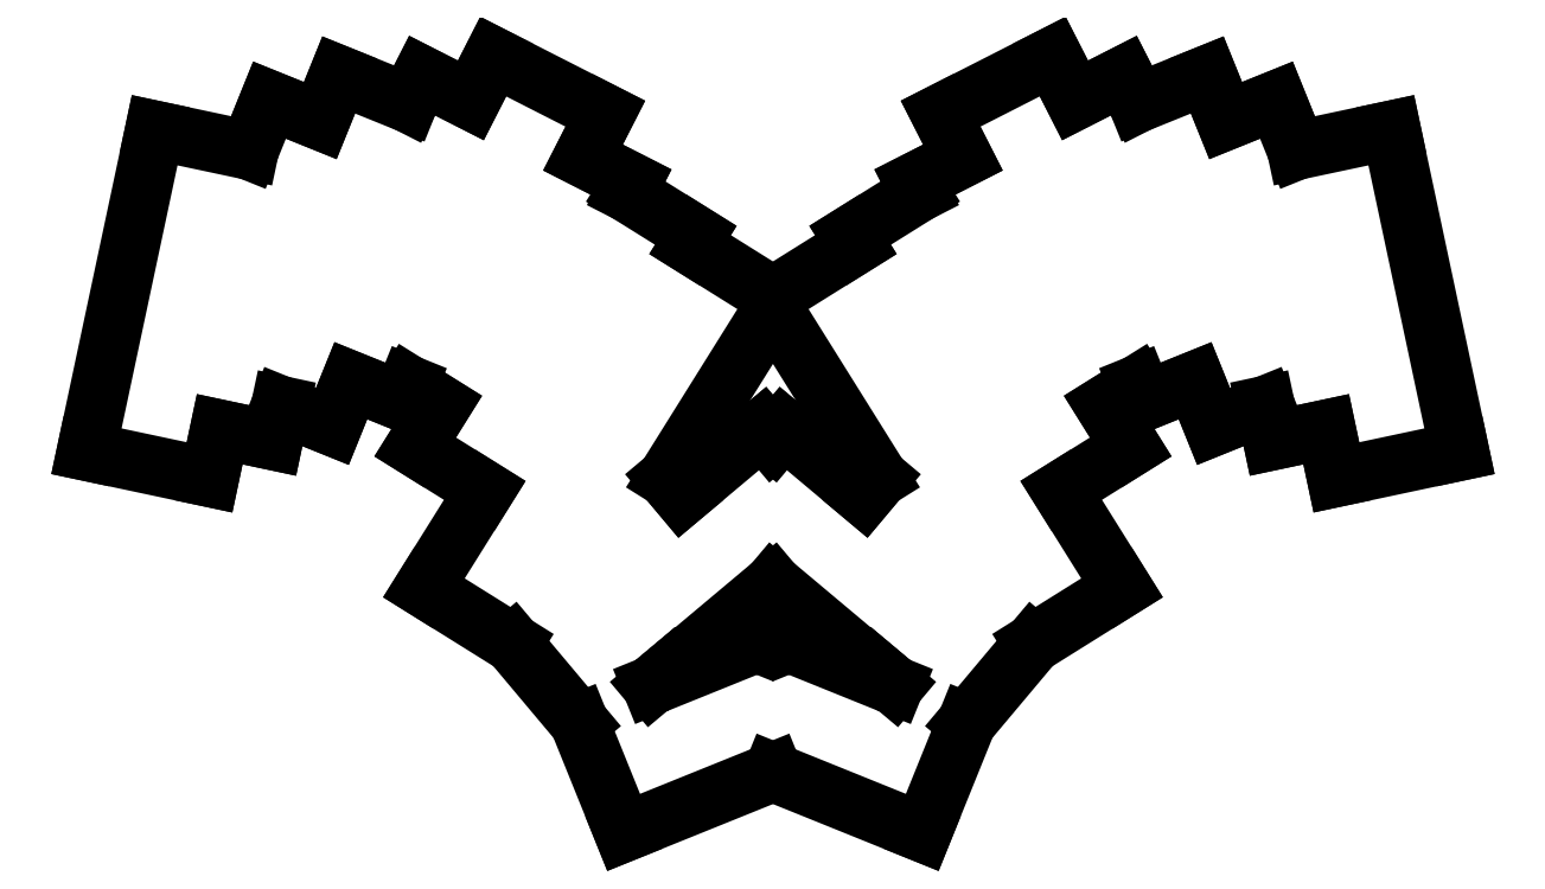
<metadata>
{"format":"dxf","ext":"dxf","renderer":"ezdxf+matplotlib","layout":"modelspace","background":"white","min_lineweight":24,"dpi":150}
</metadata>
<code>
0
SECTION
2
ENTITIES
0
LINE
8
0
10
61.17
20
-168.6
11
83.67
21
-173.4
0
LINE
8
0
10
83.67
20
-173.4
11
85.54
21
-164.6
0
LINE
8
0
10
61.17
20
-168.6
11
73.65
21
-109.9
0
LINE
8
0
10
96.69
20
-160.2
11
95.32
21
-166.6
0
LINE
8
0
10
95.32
20
-166.6
11
85.54
21
-164.6
0
LINE
8
0
10
73.65
20
-109.9
11
90.93
21
-113.6
0
LINE
8
0
10
96.69
20
-160.2
11
106.1
21
-164
0
LINE
8
0
10
106.1
20
-164
11
109.5
21
-155.7
0
LINE
8
0
10
120
20
-156.4
11
118.8
21
-159.4
0
LINE
8
0
10
118.8
20
-159.4
11
109.5
21
-155.7
0
LINE
8
0
10
94.64
20
-104.4
11
103.9
21
-108.1
0
LINE
8
0
10
90.93
20
-113.6
11
94.64
21
-104.4
0
LINE
8
0
10
107.3
20
-99.79
11
120
21
-104.9
0
LINE
8
0
10
107.3
20
-99.79
11
103.9
21
-108.1
0
LINE
8
0
10
151.9
20
-114.9
11
160.8
21
-119.4
0
LINE
8
0
10
160.8
20
-119.4
11
159.9
21
-121.2
0
LINE
8
0
10
122.5
20
-99.9
11
131.4
21
-104.4
0
LINE
8
0
10
120
20
-104.9
11
122.5
21
-99.9
0
LINE
8
0
10
151.9
20
-114.9
11
156
21
-106.9
0
LINE
8
0
10
156
20
-106.9
11
135.5
21
-96.42
0
LINE
8
0
10
135.5
20
-96.42
11
131.4
21
-104.4
0
LINE
8
0
10
121.3
20
-167.8
11
134
21
-175.7
0
LINE
8
0
10
126
20
-160.2
11
121.3
21
-167.8
0
LINE
8
0
10
126
20
-160.2
11
120
21
-156.4
0
LINE
8
0
10
171.5
20
-130.8
11
172.6
21
-129.1
0
LINE
8
0
10
159.9
20
-121.2
11
172.6
21
-129.1
0
LINE
8
0
10
167.3
20
-173.5
11
186.7
21
-142.4
0
LINE
8
0
10
171.5
20
-130.8
11
186.7
21
-140.3
0
LINE
8
0
10
122.9
20
-193.6
11
139.1
21
-203.7
0
LINE
8
0
10
122.9
20
-193.6
11
134
21
-175.7
0
LINE
8
0
10
139.1
20
-203.7
11
151.2
21
-218.2
0
LINE
8
0
10
164.5
20
-211.4
11
168.1
21
-208.4
0
LINE
8
0
10
167.3
20
-173.5
11
170
21
-176.8
0
LINE
8
0
10
151.2
20
-218.2
11
159.4
21
-238.3
0
LINE
8
0
10
159.4
20
-238.3
11
186.7
21
-227.3
0
LINE
8
0
10
164.5
20
-211.4
11
183.7
21
-203.6
0
LINE
8
0
10
189.6
20
-203.6
11
188.8
21
-201.6
0
LINE
8
0
10
188.8
20
-201.6
11
186.7
21
-202.5
0
LINE
8
0
10
168.1
20
-208.4
11
168.1
21
-208.4
0
LINE
8
0
10
168.1
20
-208.4
11
186.7
21
-192.9
0
LINE
8
0
10
170
20
-176.8
11
184.8
21
-164.4
0
LINE
8
0
10
186.7
20
-166.7
11
184.8
21
-164.4
0
LINE
8
0
10
289.6
20
-173.4
11
312.1
21
-168.6
0
LINE
8
0
10
299.7
20
-109.9
11
312.1
21
-168.6
0
LINE
8
0
10
287.8
20
-164.6
11
289.6
21
-173.4
0
LINE
8
0
10
287.8
20
-164.6
11
278
21
-166.6
0
LINE
8
0
10
278
20
-166.6
11
276.6
21
-160.2
0
LINE
8
0
10
282.4
20
-113.6
11
299.7
21
-109.9
0
LINE
8
0
10
267.2
20
-164
11
276.6
21
-160.2
0
LINE
8
0
10
263.8
20
-155.7
11
267.2
21
-164
0
LINE
8
0
10
269.4
20
-108.1
11
278.7
21
-104.4
0
LINE
8
0
10
278.7
20
-104.4
11
282.4
21
-113.6
0
LINE
8
0
10
263.8
20
-155.7
11
254.5
21
-159.4
0
LINE
8
0
10
254.5
20
-159.4
11
253.3
21
-156.4
0
LINE
8
0
10
269.4
20
-108.1
11
266
21
-99.79
0
LINE
8
0
10
253.3
20
-104.9
11
266
21
-99.79
0
LINE
8
0
10
241.9
20
-104.4
11
250.8
21
-99.9
0
LINE
8
0
10
250.8
20
-99.9
11
253.3
21
-104.9
0
LINE
8
0
10
212.5
20
-119.4
11
221.4
21
-114.9
0
LINE
8
0
10
213.4
20
-121.2
11
212.5
21
-119.4
0
LINE
8
0
10
241.9
20
-104.4
11
237.8
21
-96.42
0
LINE
8
0
10
237.8
20
-96.42
11
217.3
21
-106.9
0
LINE
8
0
10
217.3
20
-106.9
11
221.4
21
-114.9
0
LINE
8
0
10
239.3
20
-175.7
11
252.1
21
-167.8
0
LINE
8
0
10
252.1
20
-167.8
11
247.3
21
-160.2
0
LINE
8
0
10
253.3
20
-156.4
11
247.3
21
-160.2
0
LINE
8
0
10
200.8
20
-129.1
11
213.4
21
-121.2
0
LINE
8
0
10
200.8
20
-129.1
11
201.8
21
-130.8
0
LINE
8
0
10
186.7
20
-142.4
11
206.1
21
-173.5
0
LINE
8
0
10
186.7
20
-140.3
11
201.8
21
-130.8
0
LINE
8
0
10
234.2
20
-203.7
11
250.5
21
-193.6
0
LINE
8
0
10
239.3
20
-175.7
11
250.5
21
-193.6
0
LINE
8
0
10
222.1
20
-218.2
11
234.2
21
-203.7
0
LINE
8
0
10
205.2
20
-208.4
11
208.9
21
-211.4
0
LINE
8
0
10
203.3
20
-176.8
11
206.1
21
-173.5
0
LINE
8
0
10
213.9
20
-238.3
11
222.1
21
-218.2
0
LINE
8
0
10
189.6
20
-203.6
11
208.9
21
-211.4
0
LINE
8
0
10
186.7
20
-227.3
11
213.9
21
-238.3
0
LINE
8
0
10
186.7
20
-202.5
11
184.5
21
-201.6
0
LINE
8
0
10
184.5
20
-201.6
11
183.7
21
-203.6
0
LINE
8
0
10
205.2
20
-208.4
11
205.2
21
-208.4
0
LINE
8
0
10
188.6
20
-164.4
11
203.3
21
-176.8
0
LINE
8
0
10
186.7
20
-192.9
11
205.2
21
-208.4
0
LINE
8
0
10
188.6
20
-164.4
11
186.7
21
-166.7
0
ENDSEC
0
EOF

</code>
